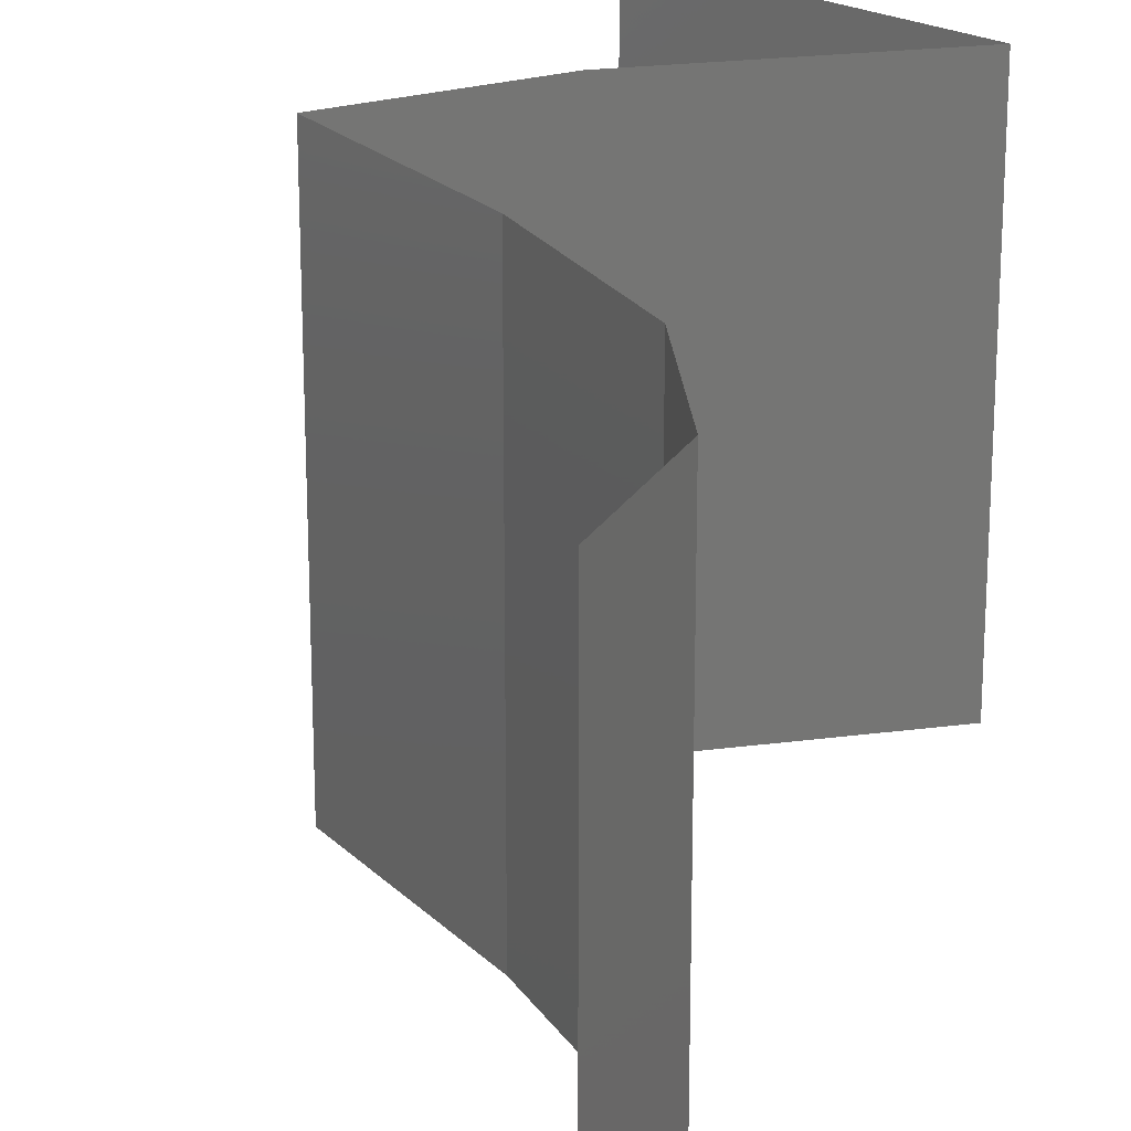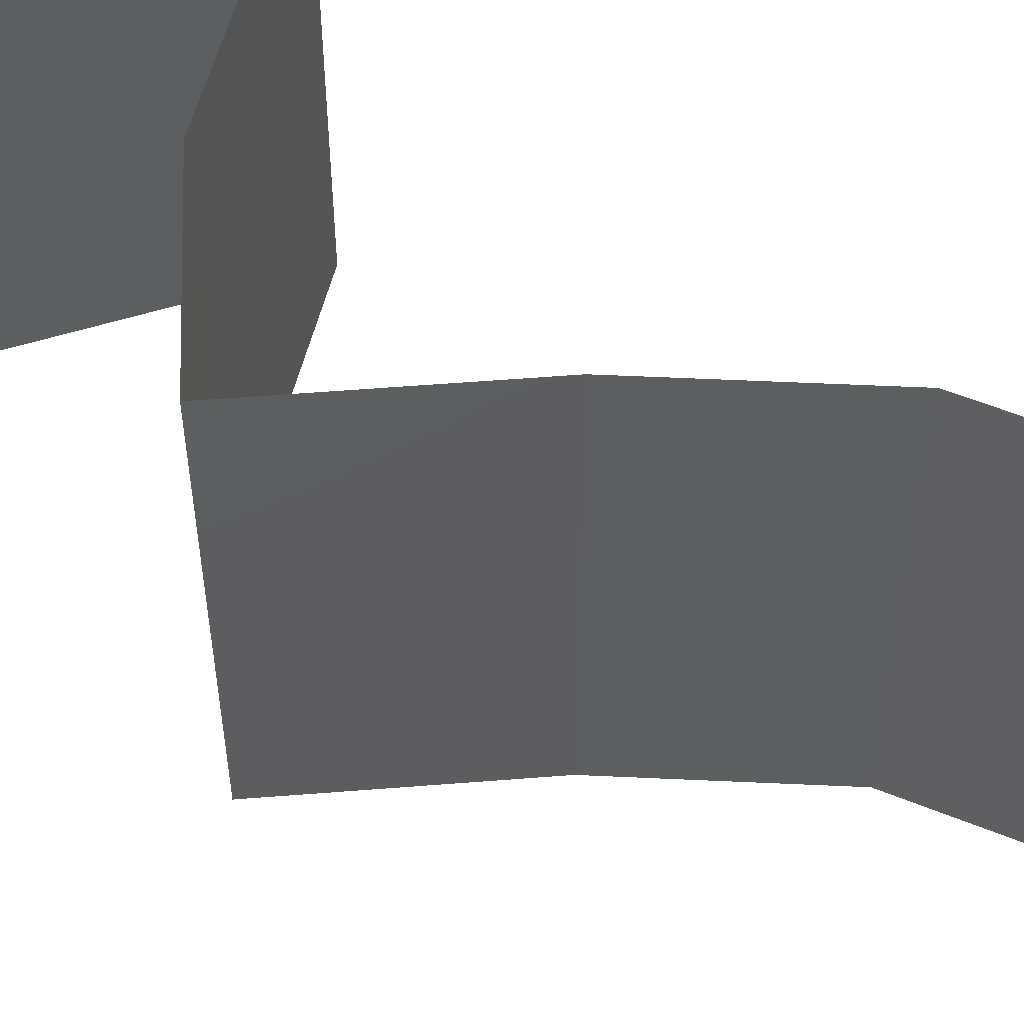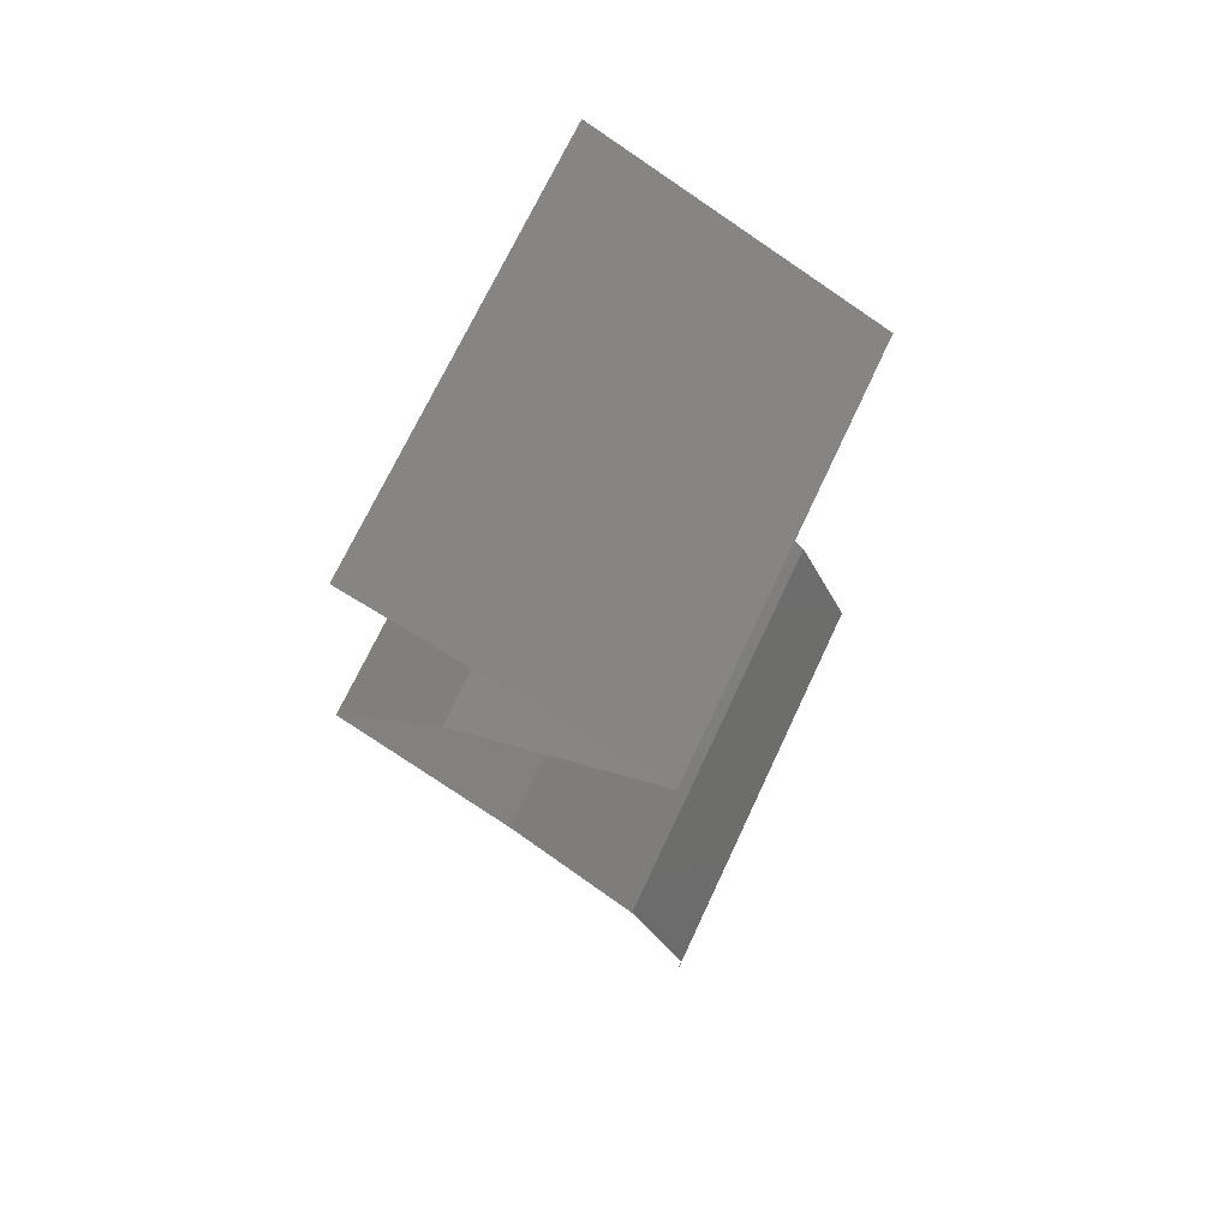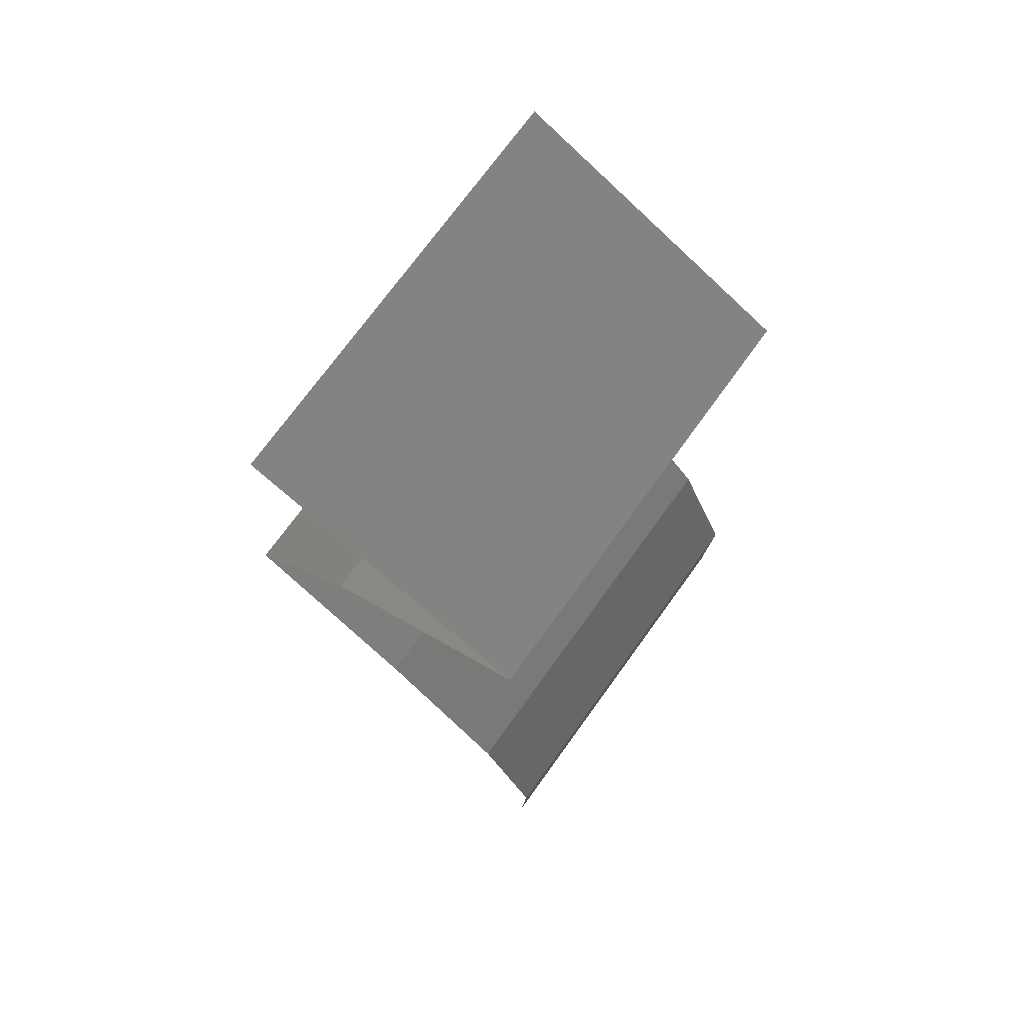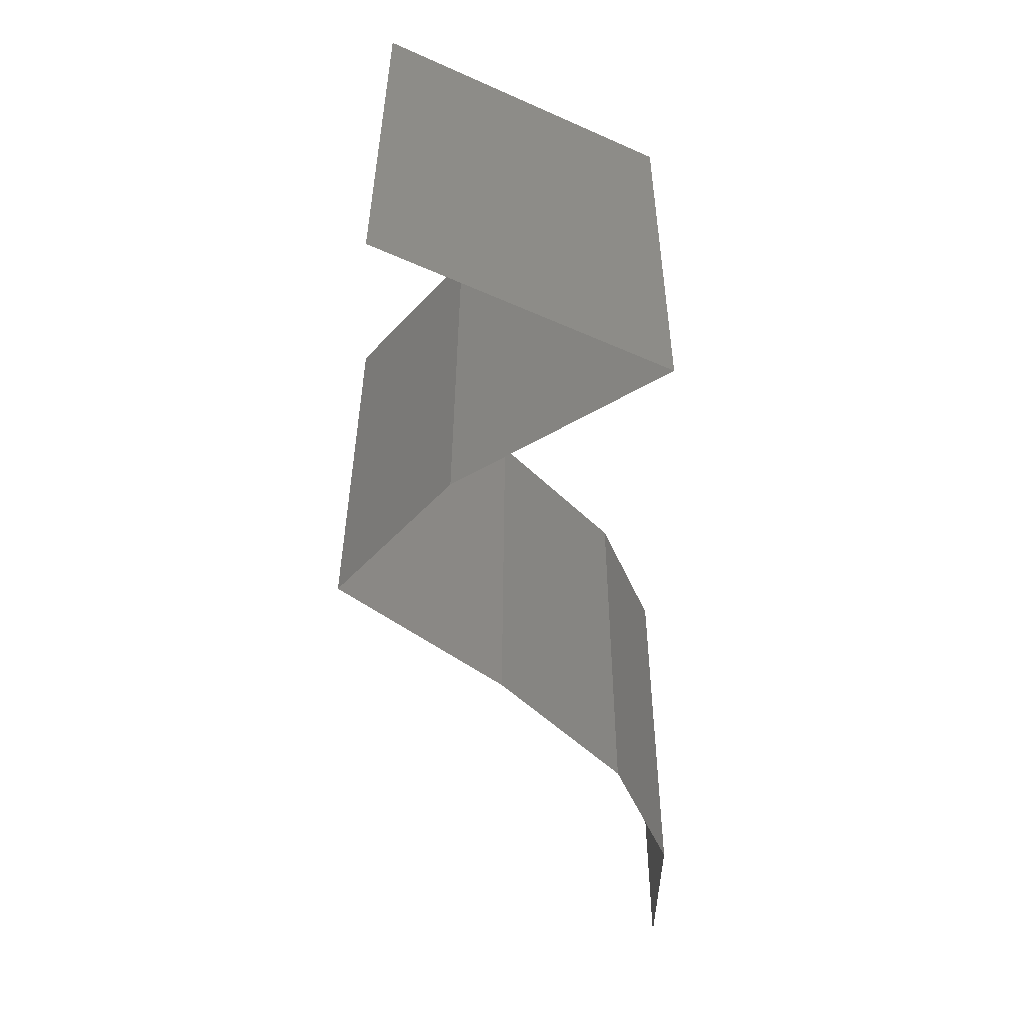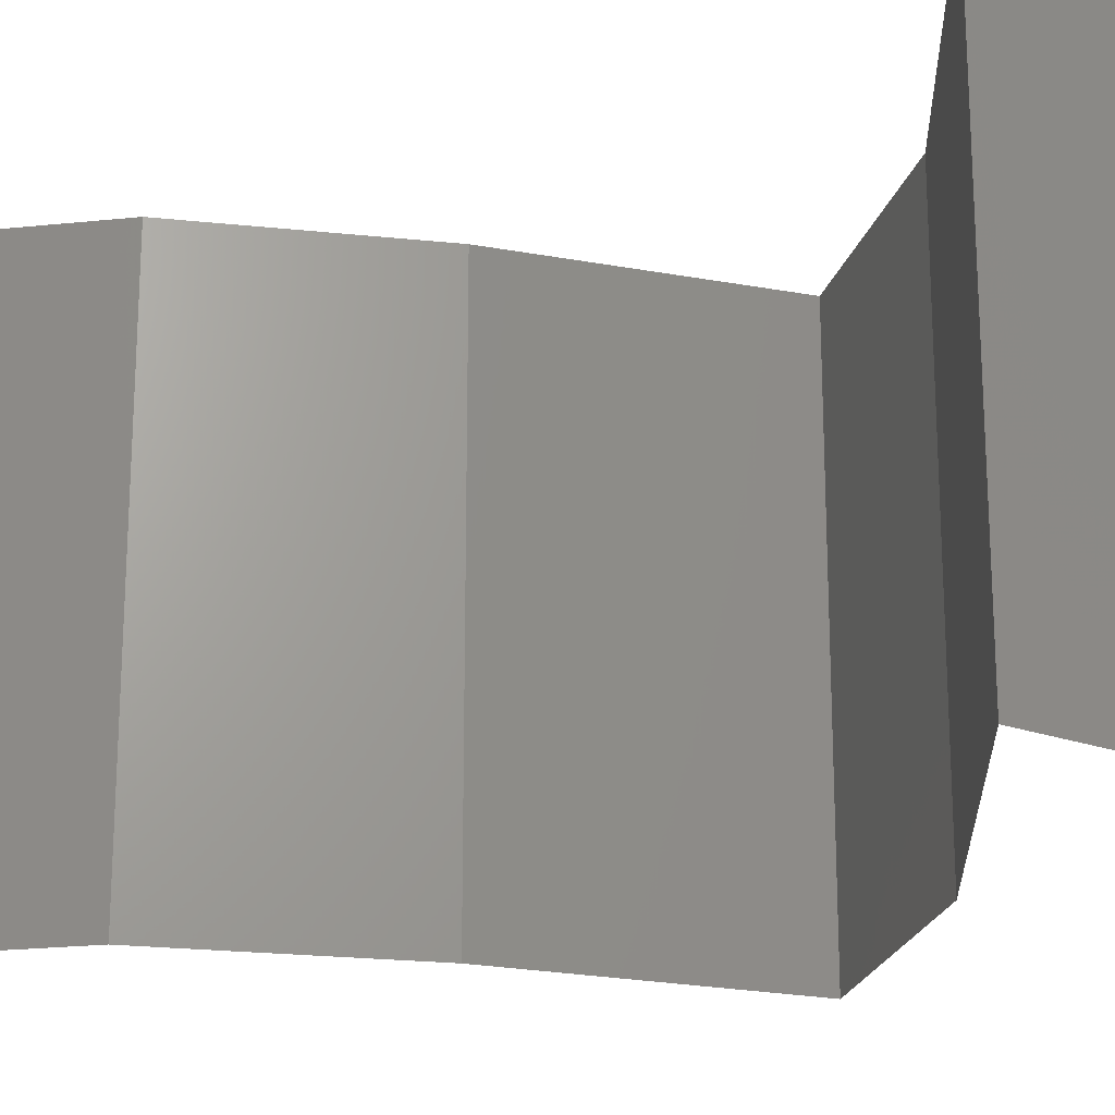
<metadata>
{"format":"stl","ext":"stl","renderer":"f3d","projection":"perspective","resolution":1024,"background":"white","views":[{"elev":22.3,"azim":19.3,"up":"+Z"},{"elev":56.2,"azim":-43.5,"up":"+Z"},{"elev":70.9,"azim":25.1,"up":"+Y"},{"elev":73.3,"azim":35.9,"up":"+Y"},{"elev":38.1,"azim":0.3,"up":"+Y"},{"elev":-23.1,"azim":123.5,"up":"+Z"}]}
</metadata>
<code>
# stl→obj: 41 verts, 60 faces
v 0.04617 0.04399 0.02
v 0.03959 0.04713 0.02
v 0.03946 0.04719 0.0125
v 0.03301 0.05027 0.02
v 0.03301 0.05027 0.01
v 0.04617 0.04399 0.01
v 0.04617 0.04399 0
v 0.04157 0.04619 0.005298
v 0.03301 0.05027 0
v 0.03704 0.04835 0.005399
v 0.03959 0.04713 0
v 0.03627 0.0377 0
v 0.04122 0.04085 0.005729
v 0.03627 0.0377 0.02
v 0.04122 0.04085 0.01405
v 0.03627 0.0377 0.01
v 0.03076 0.03142 0
v 0.03076 0.03142 0.01
v 0.03352 0.03456 0.005
v 0.03352 0.03456 0.015
v 0.03076 0.03142 0.02
v 0.03858 0.02514 0
v 0.03467 0.02828 0.005
v 0.03858 0.02514 0.02
v 0.03467 0.02828 0.015
v 0.03858 0.02514 0.01
v 0.04159 0.02199 0.015
v 0.0446 0.01885 0
v 0.0446 0.01885 0.01
v 0.04159 0.02199 0.005
v 0.0446 0.01885 0.02
v 0.04732 0.01257 0.01
v 0.04596 0.01571 0.015
v 0.04732 0.01257 0
v 0.04596 0.01571 0.005
v 0.04732 0.01257 0.02
v 0.047 0.006284 0
v 0.04716 0.009426 0.005
v 0.047 0.006284 0.02
v 0.04716 0.009426 0.015
v 0.047 0.006284 0.01
f 1 2 3
f 2 4 3
f 4 5 3
f 6 1 3
f 7 6 8
f 5 9 10
f 11 7 8
f 9 11 10
f 8 3 10
f 11 8 10
f 3 5 10
f 8 6 3
f 7 12 13
f 14 1 15
f 1 6 15
f 12 16 13
f 6 7 13
f 16 14 15
f 6 13 15
f 13 16 15
f 17 18 19
f 14 16 20
f 18 21 20
f 16 12 19
f 12 17 19
f 16 18 20
f 21 14 20
f 18 16 19
f 17 22 23
f 24 21 25
f 18 23 25
f 23 26 25
f 22 26 23
f 21 18 25
f 18 17 23
f 26 24 25
f 24 26 27
f 28 29 30
f 26 22 30
f 29 31 27
f 29 26 30
f 26 29 27
f 22 28 30
f 31 24 27
f 29 32 33
f 28 34 35
f 32 29 35
f 36 31 33
f 29 28 35
f 31 29 33
f 34 32 35
f 32 36 33
f 34 37 38
f 39 36 40
f 41 32 38
f 32 41 40
f 32 34 38
f 36 32 40
f 37 41 38
f 41 39 40

</code>
